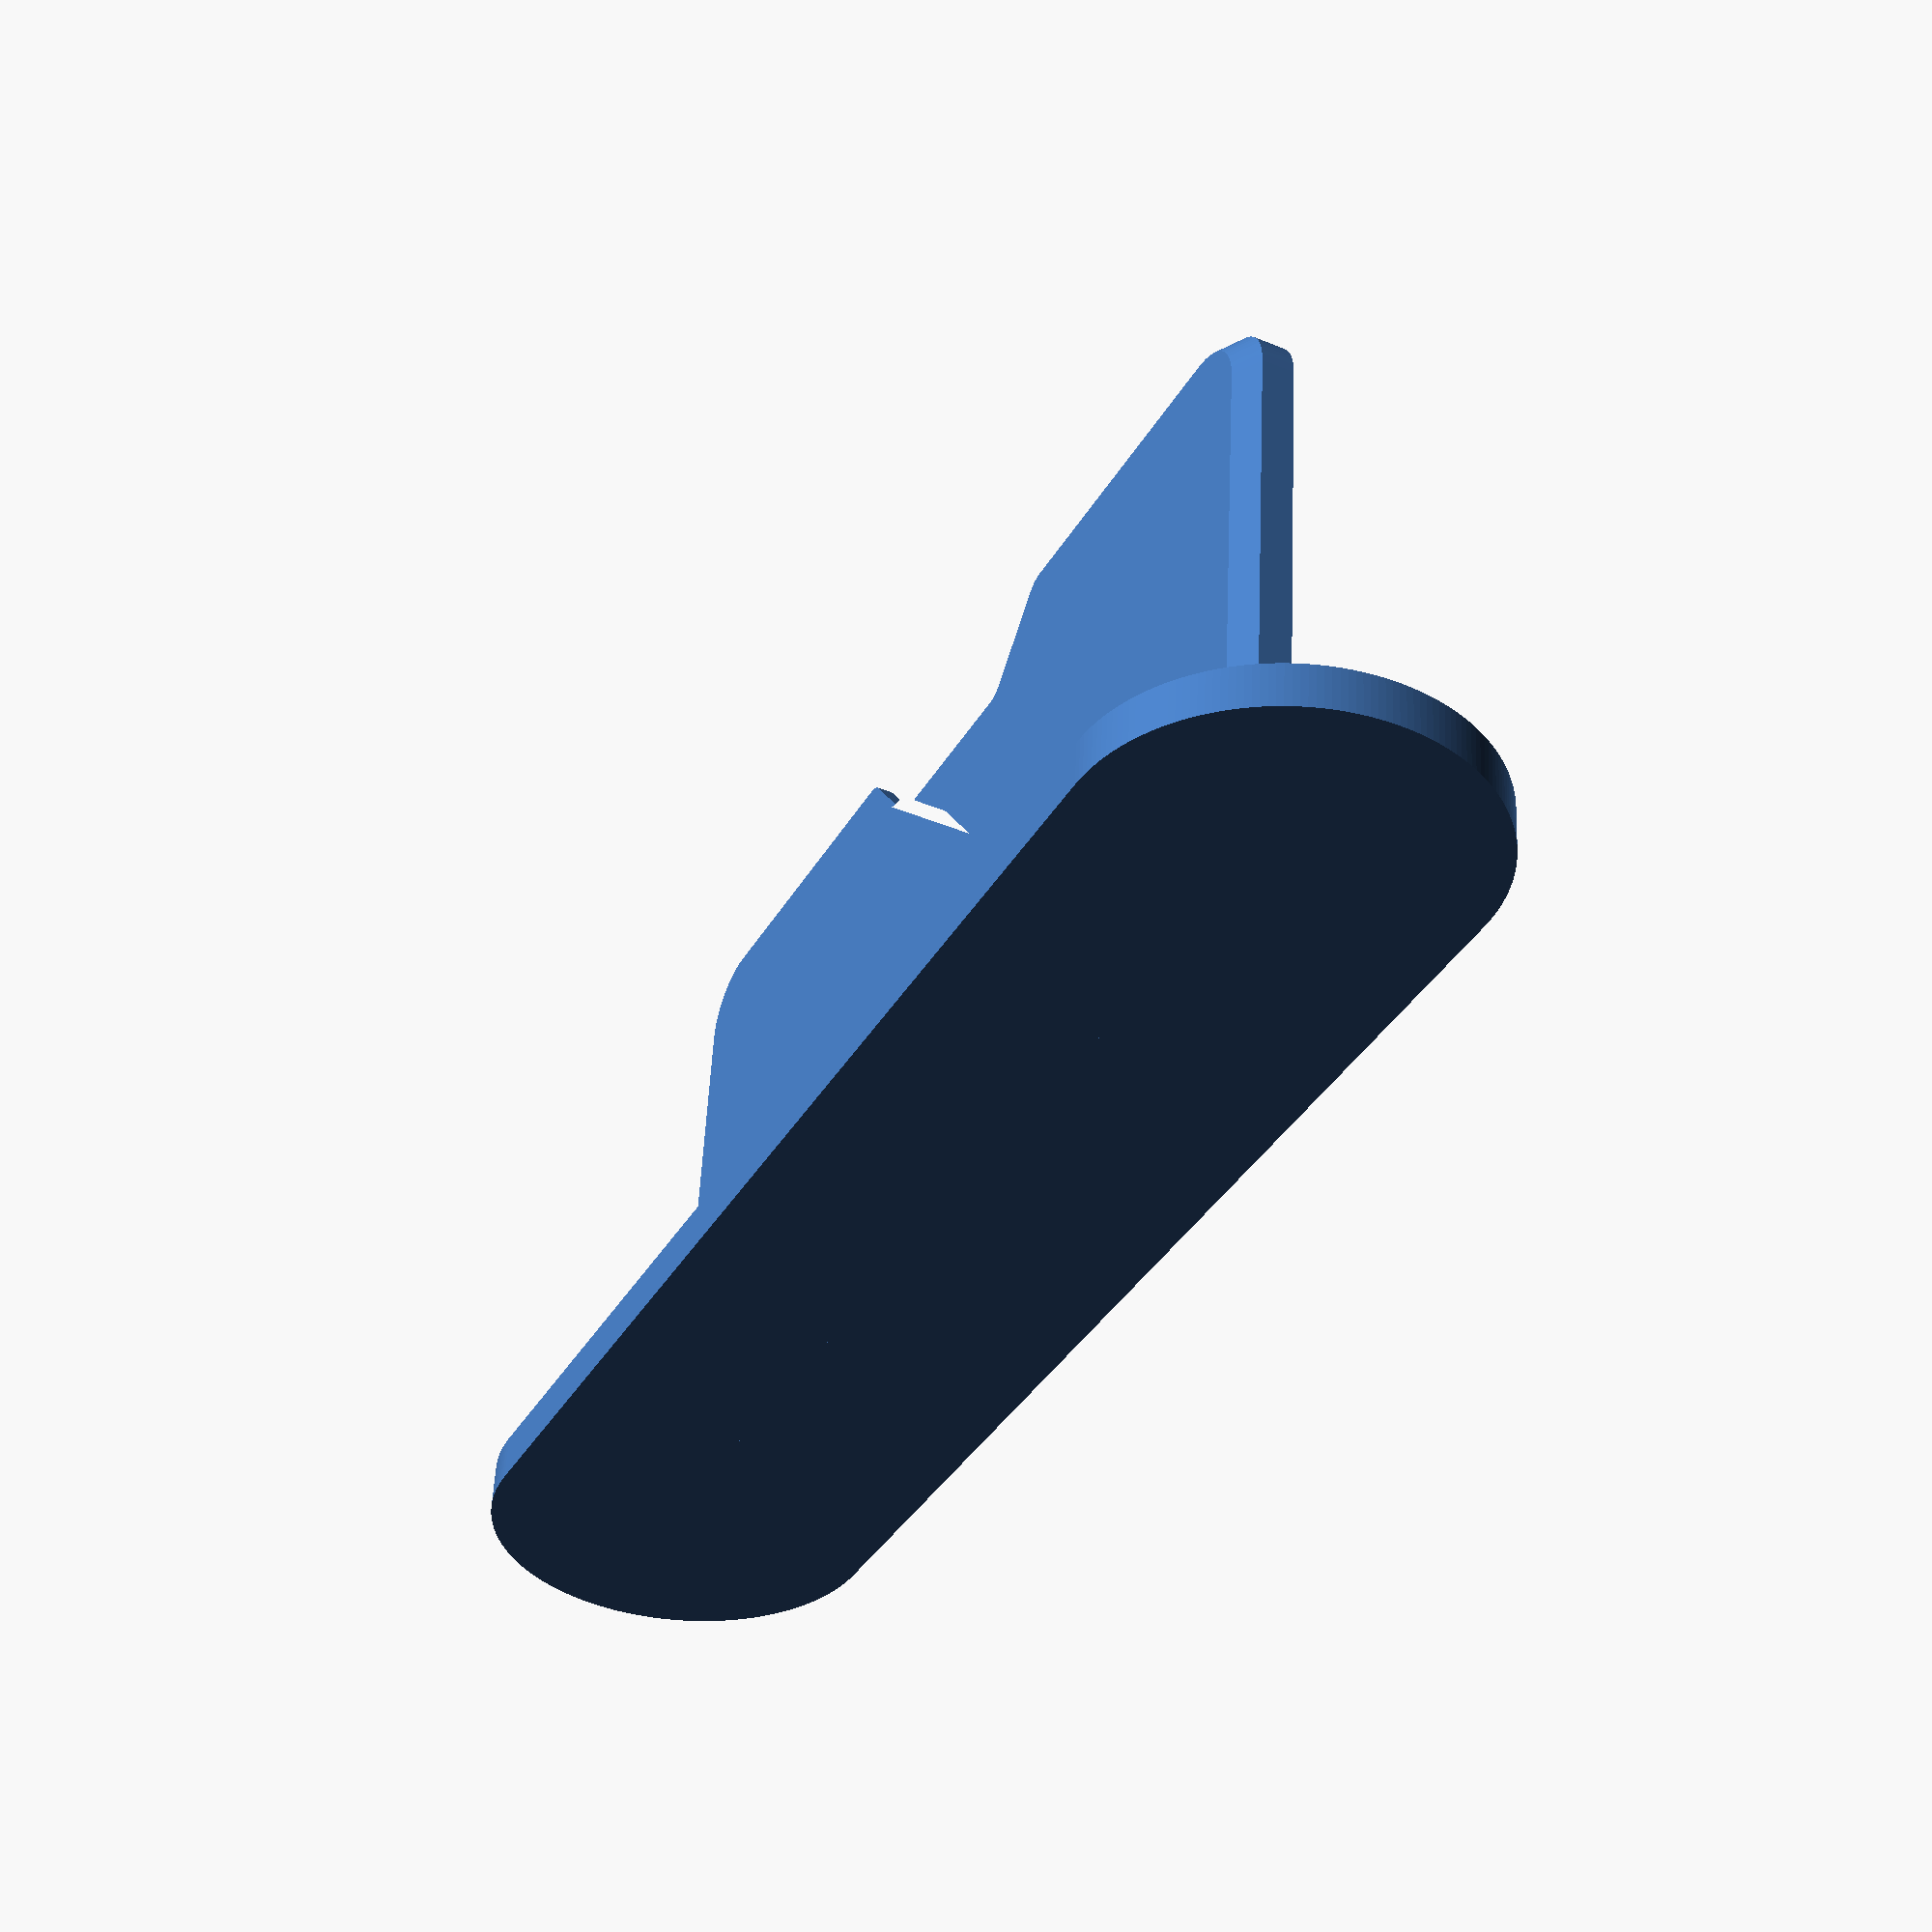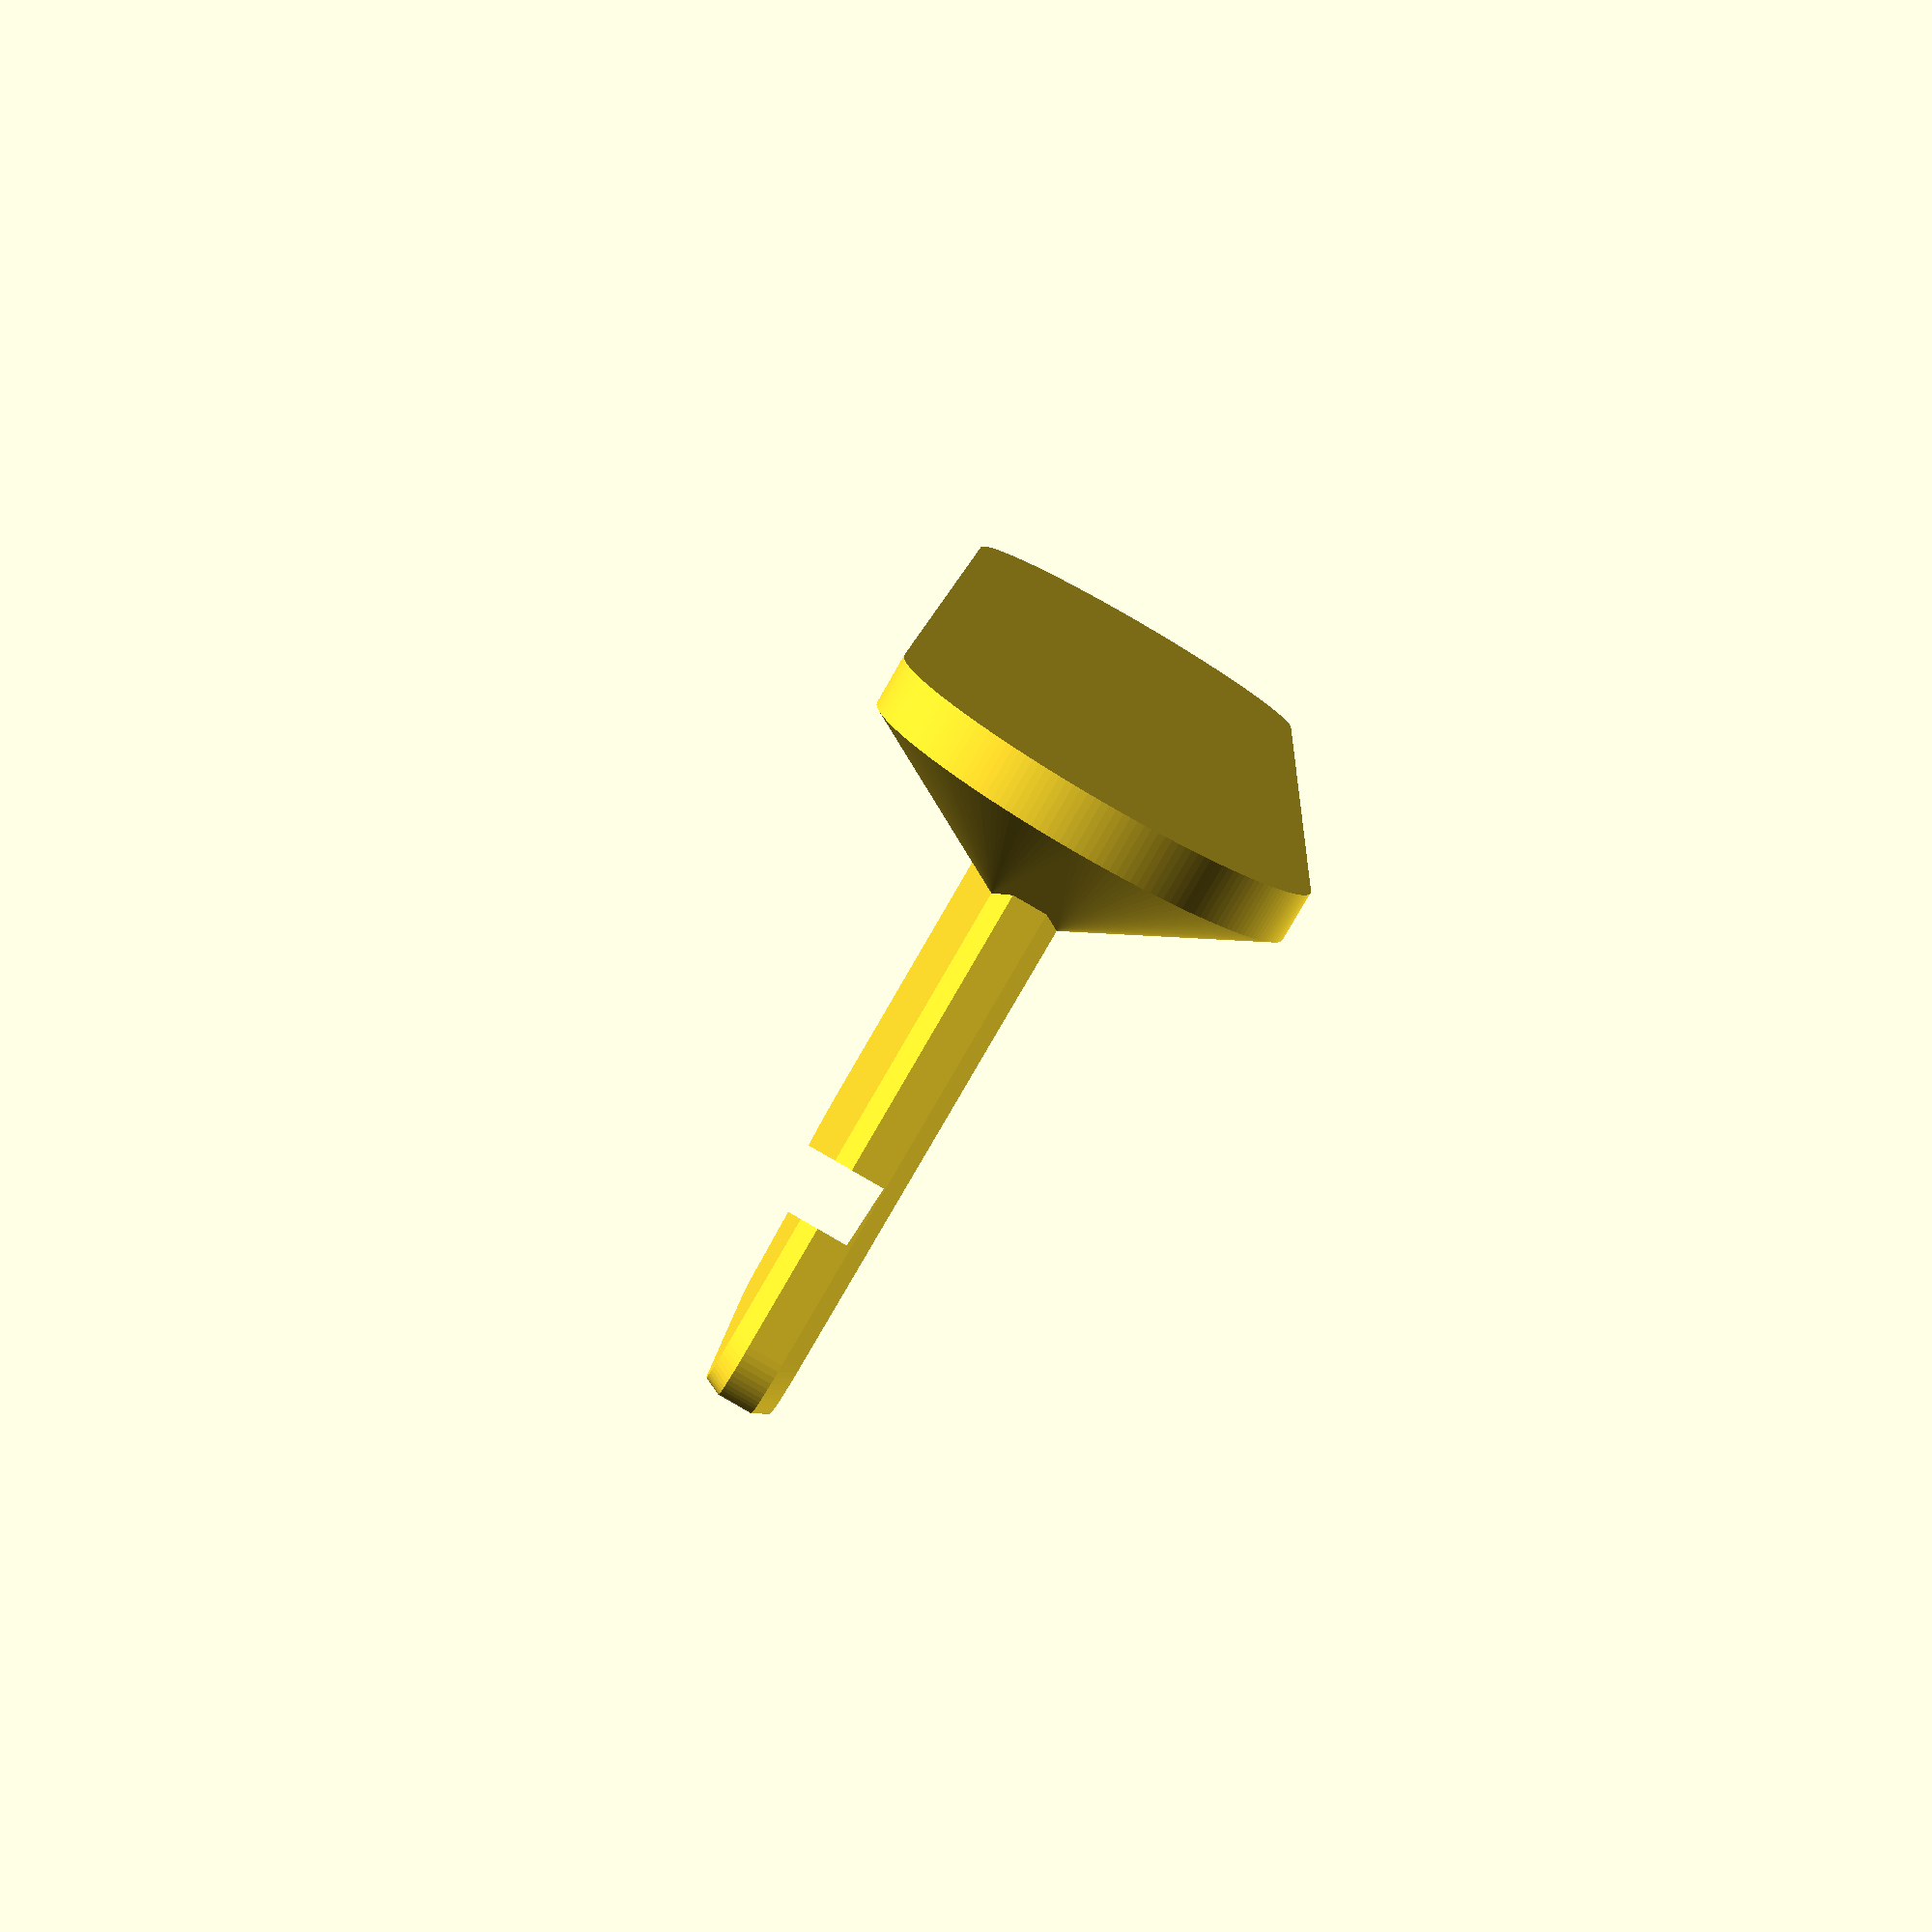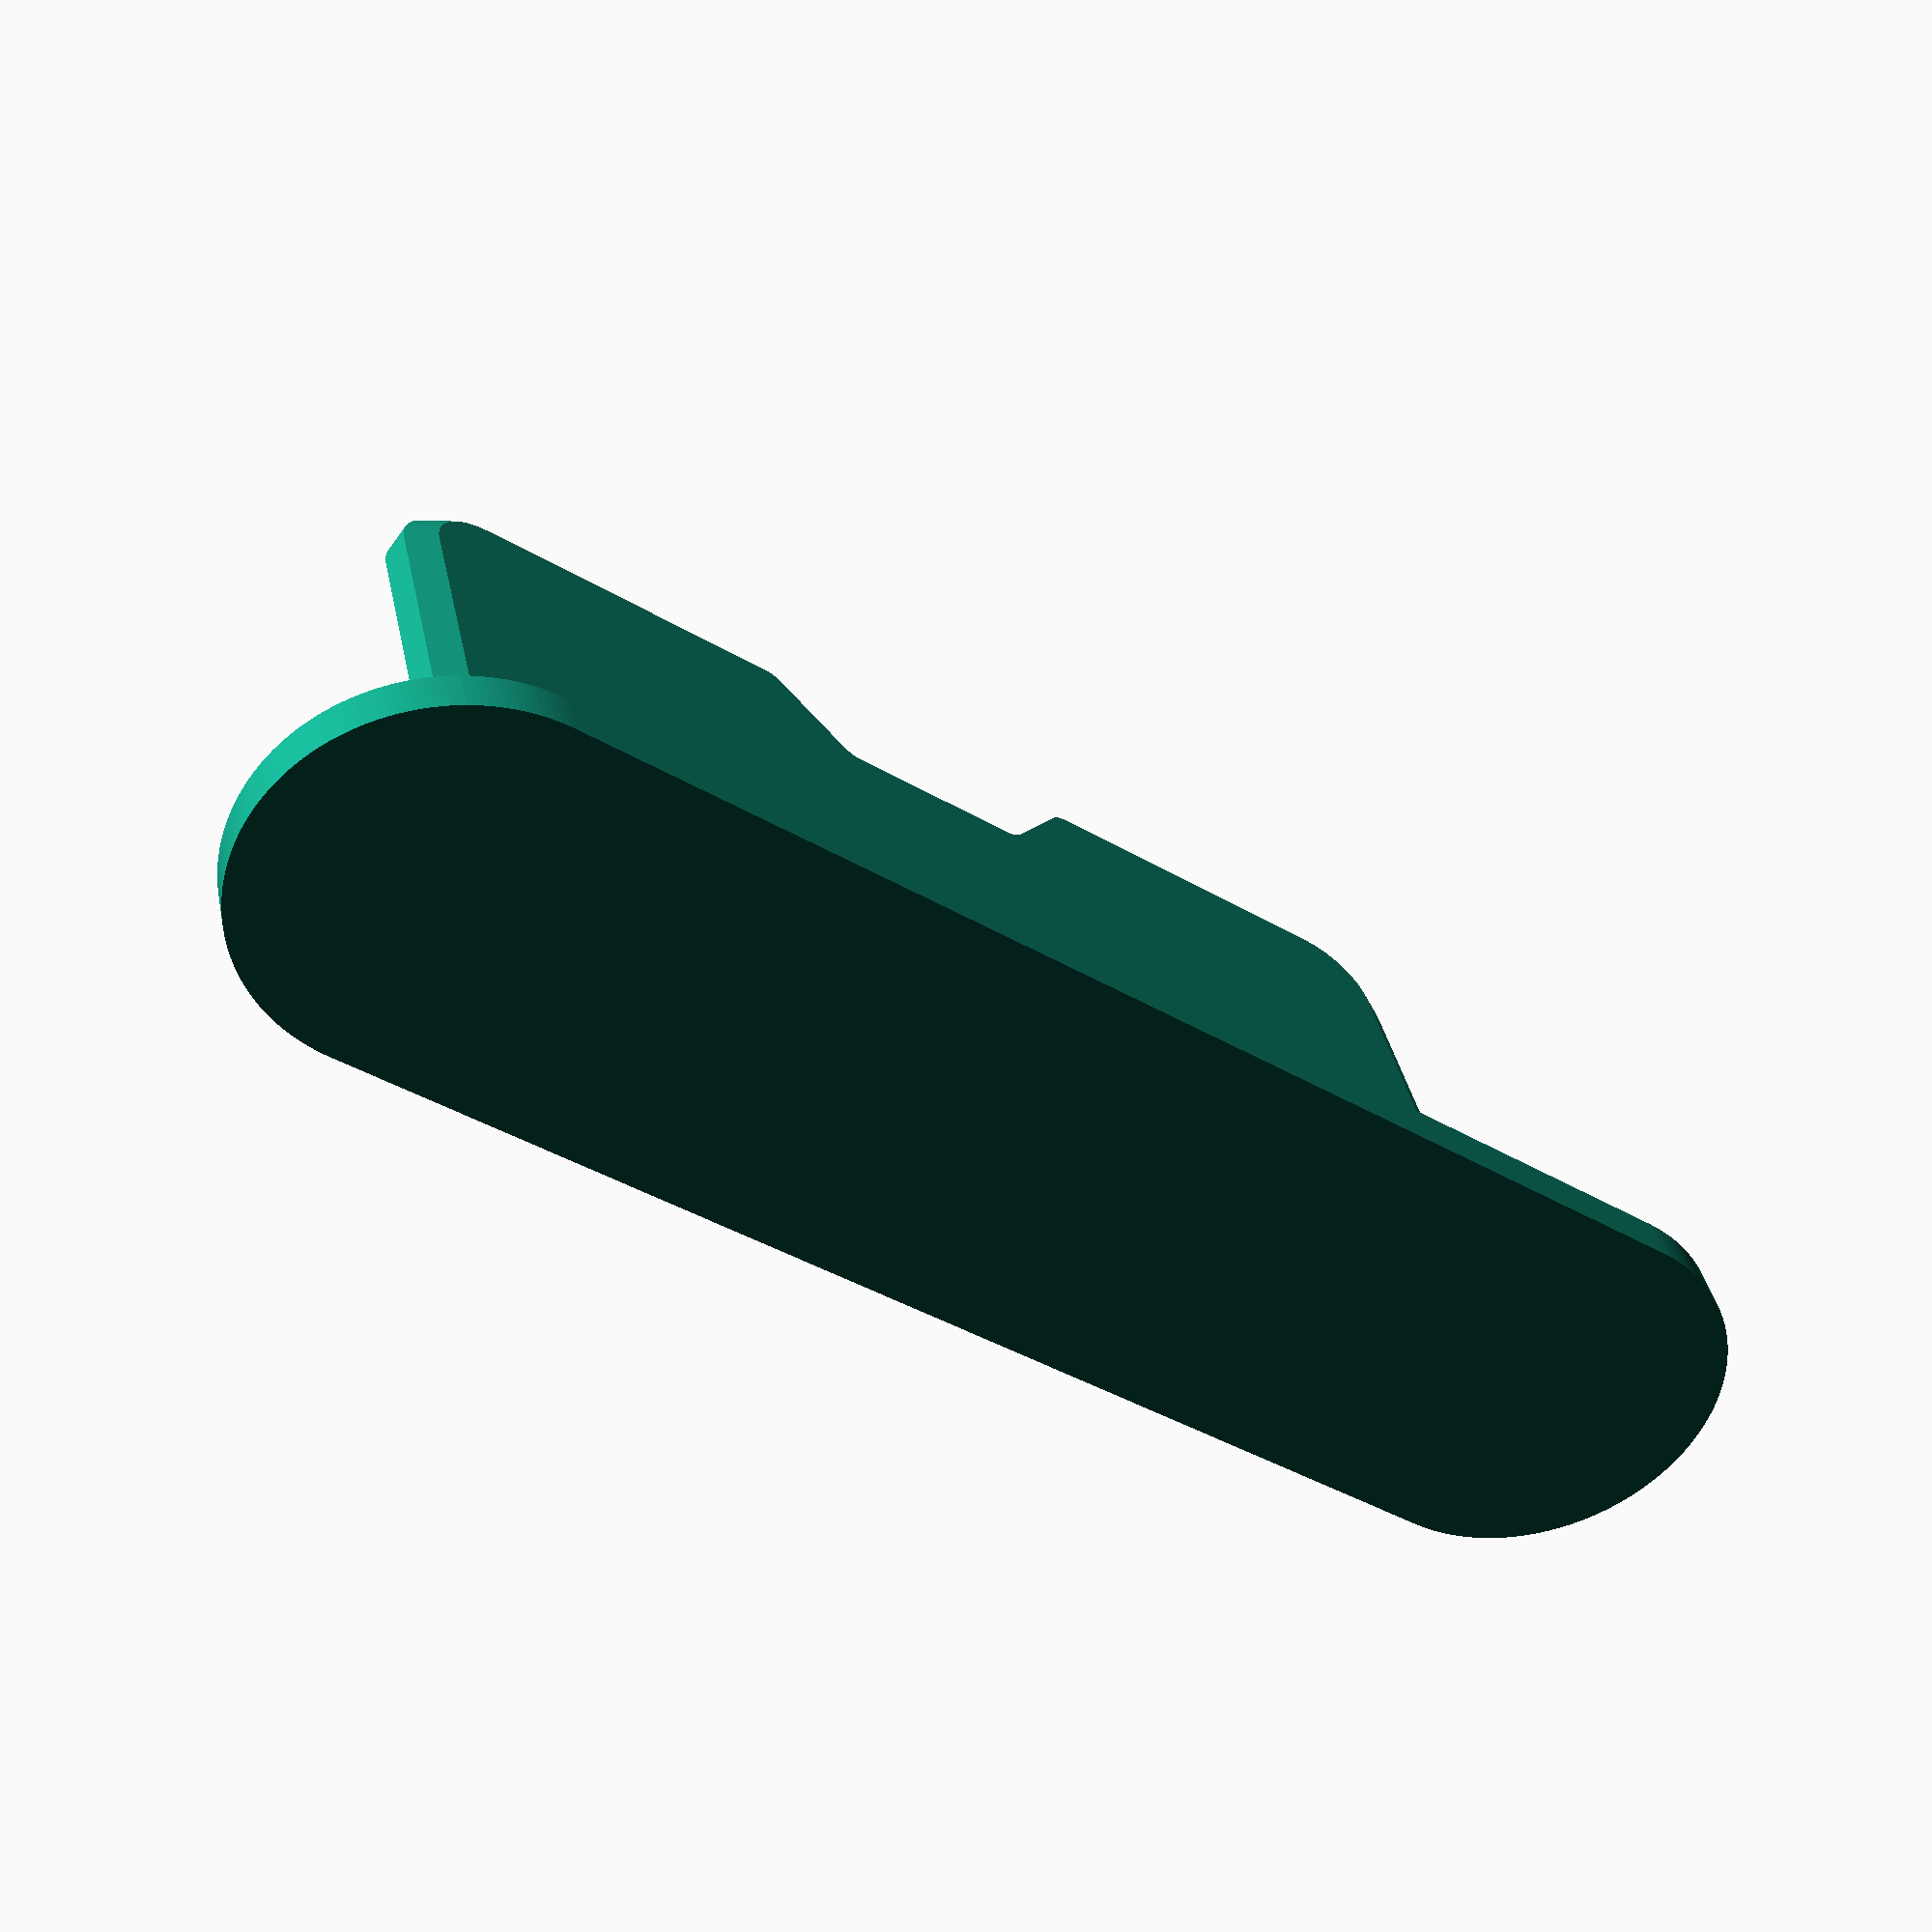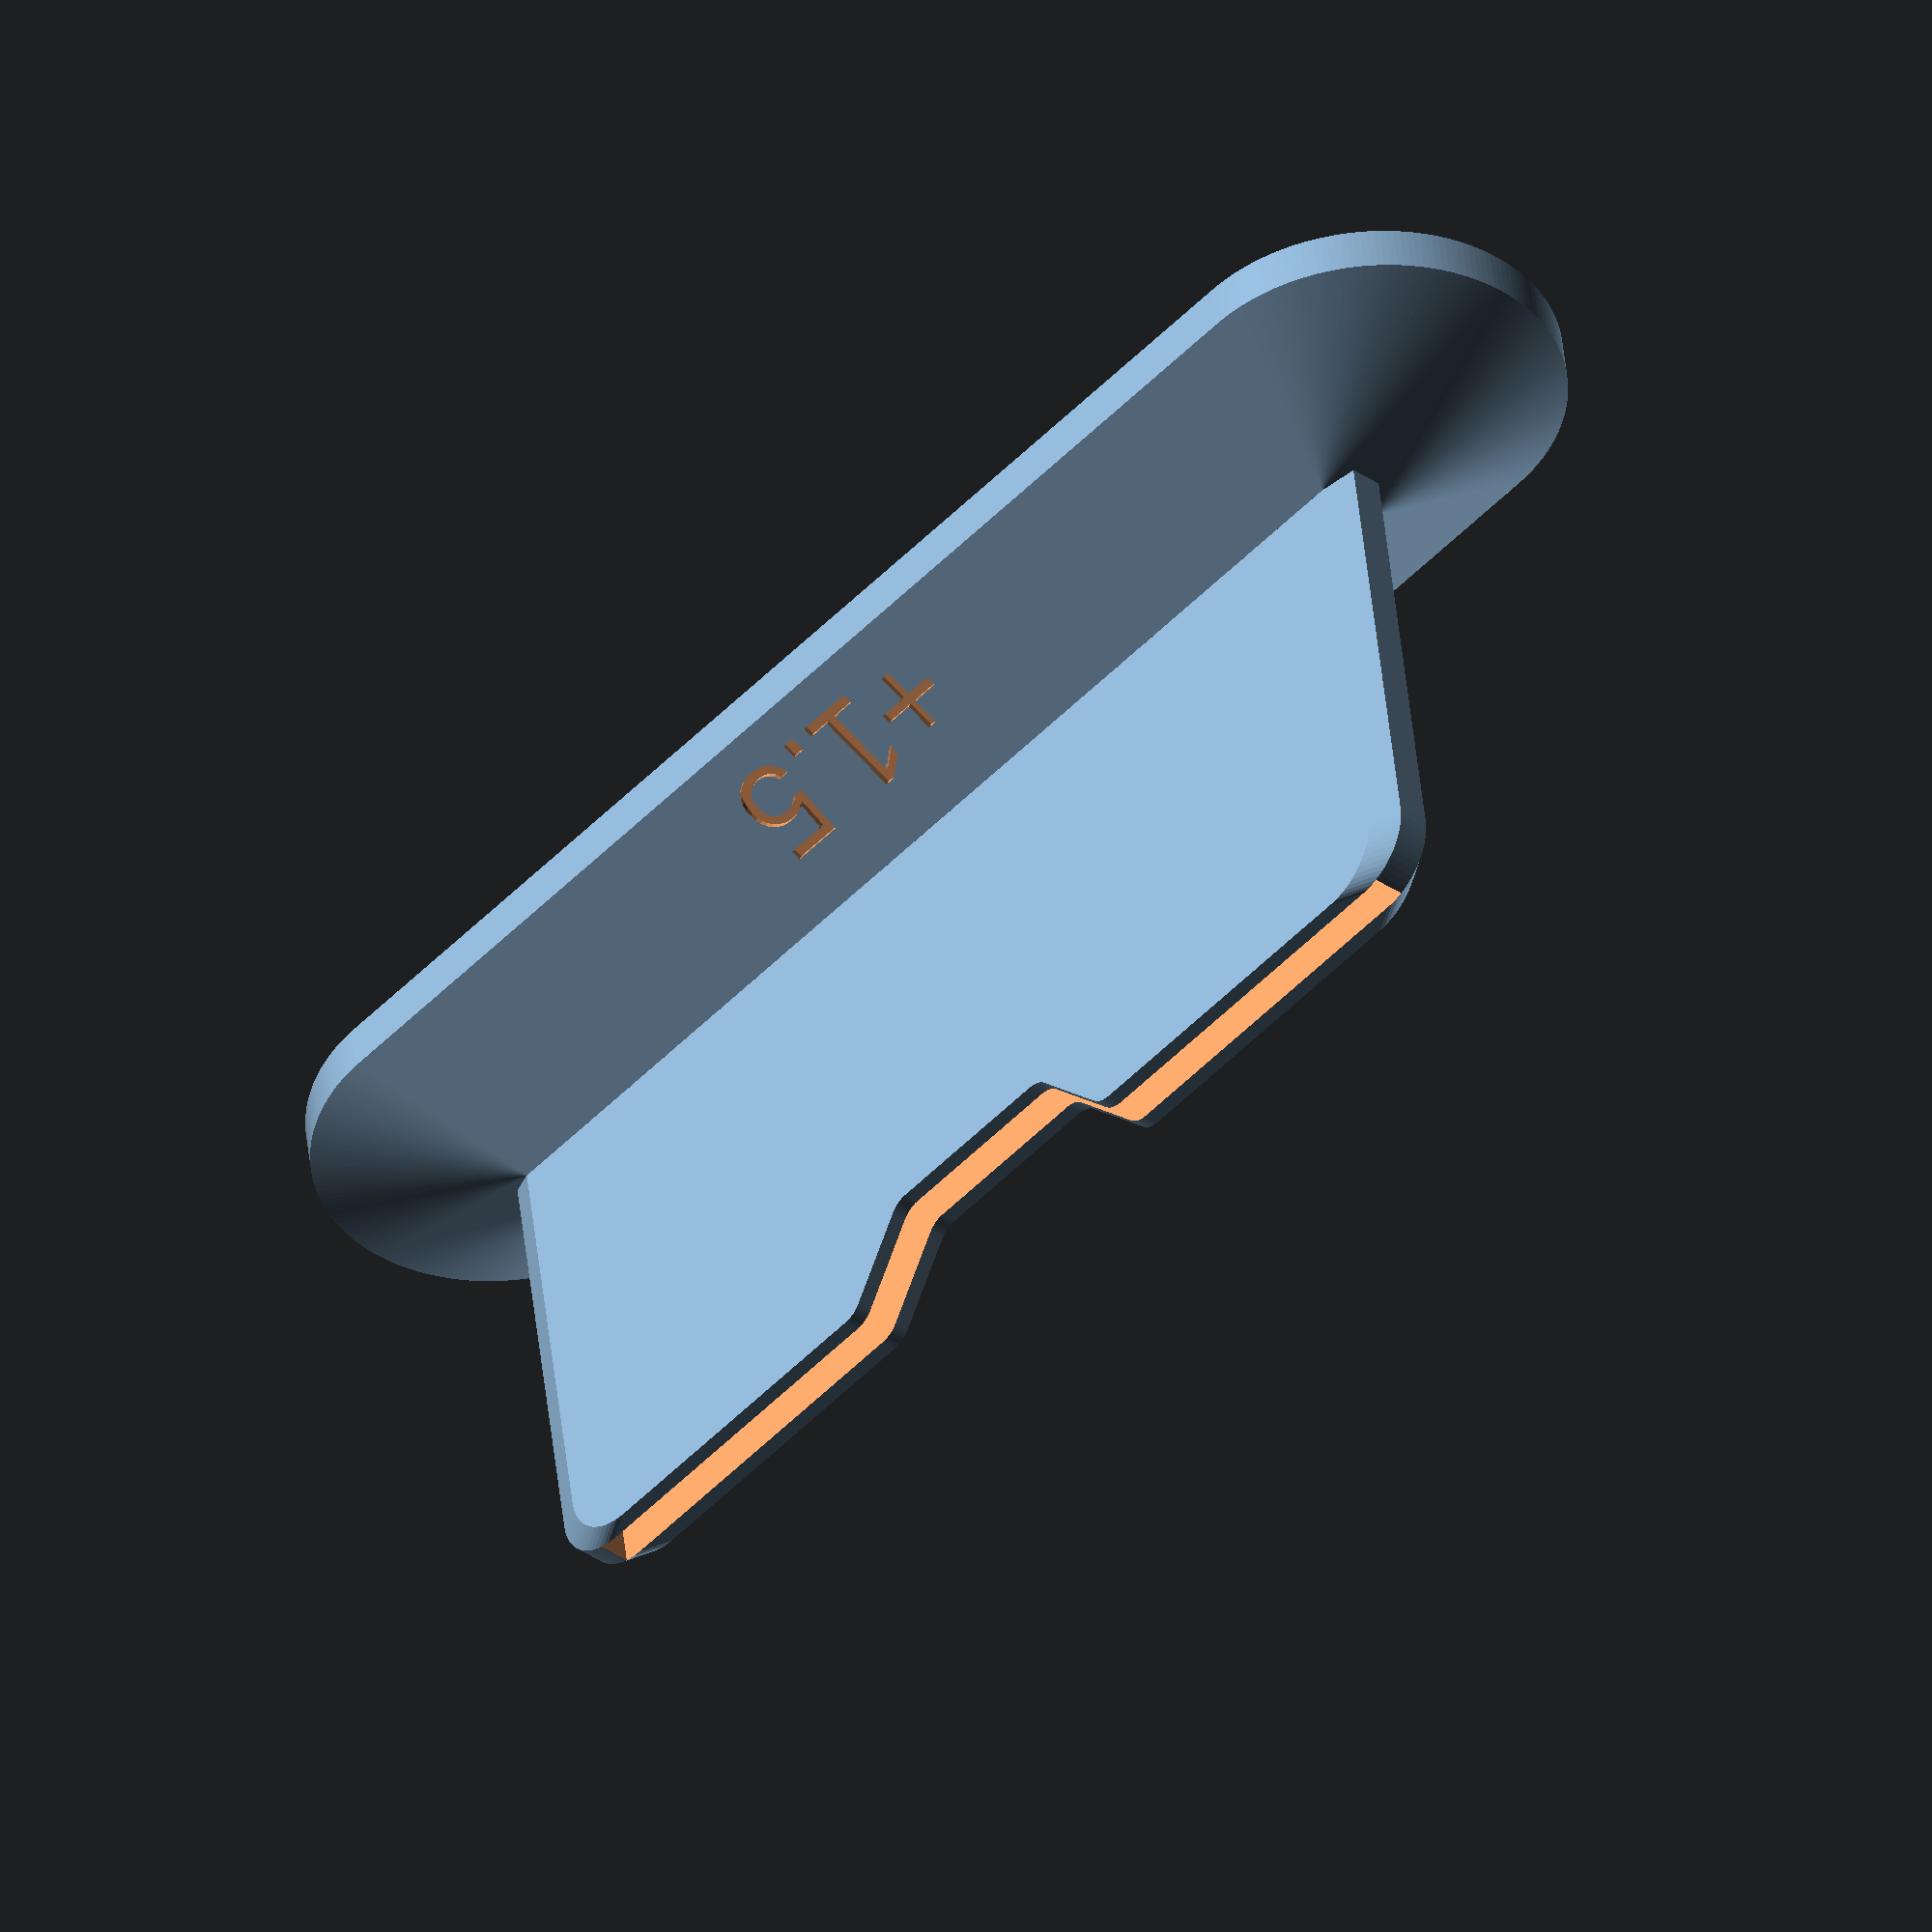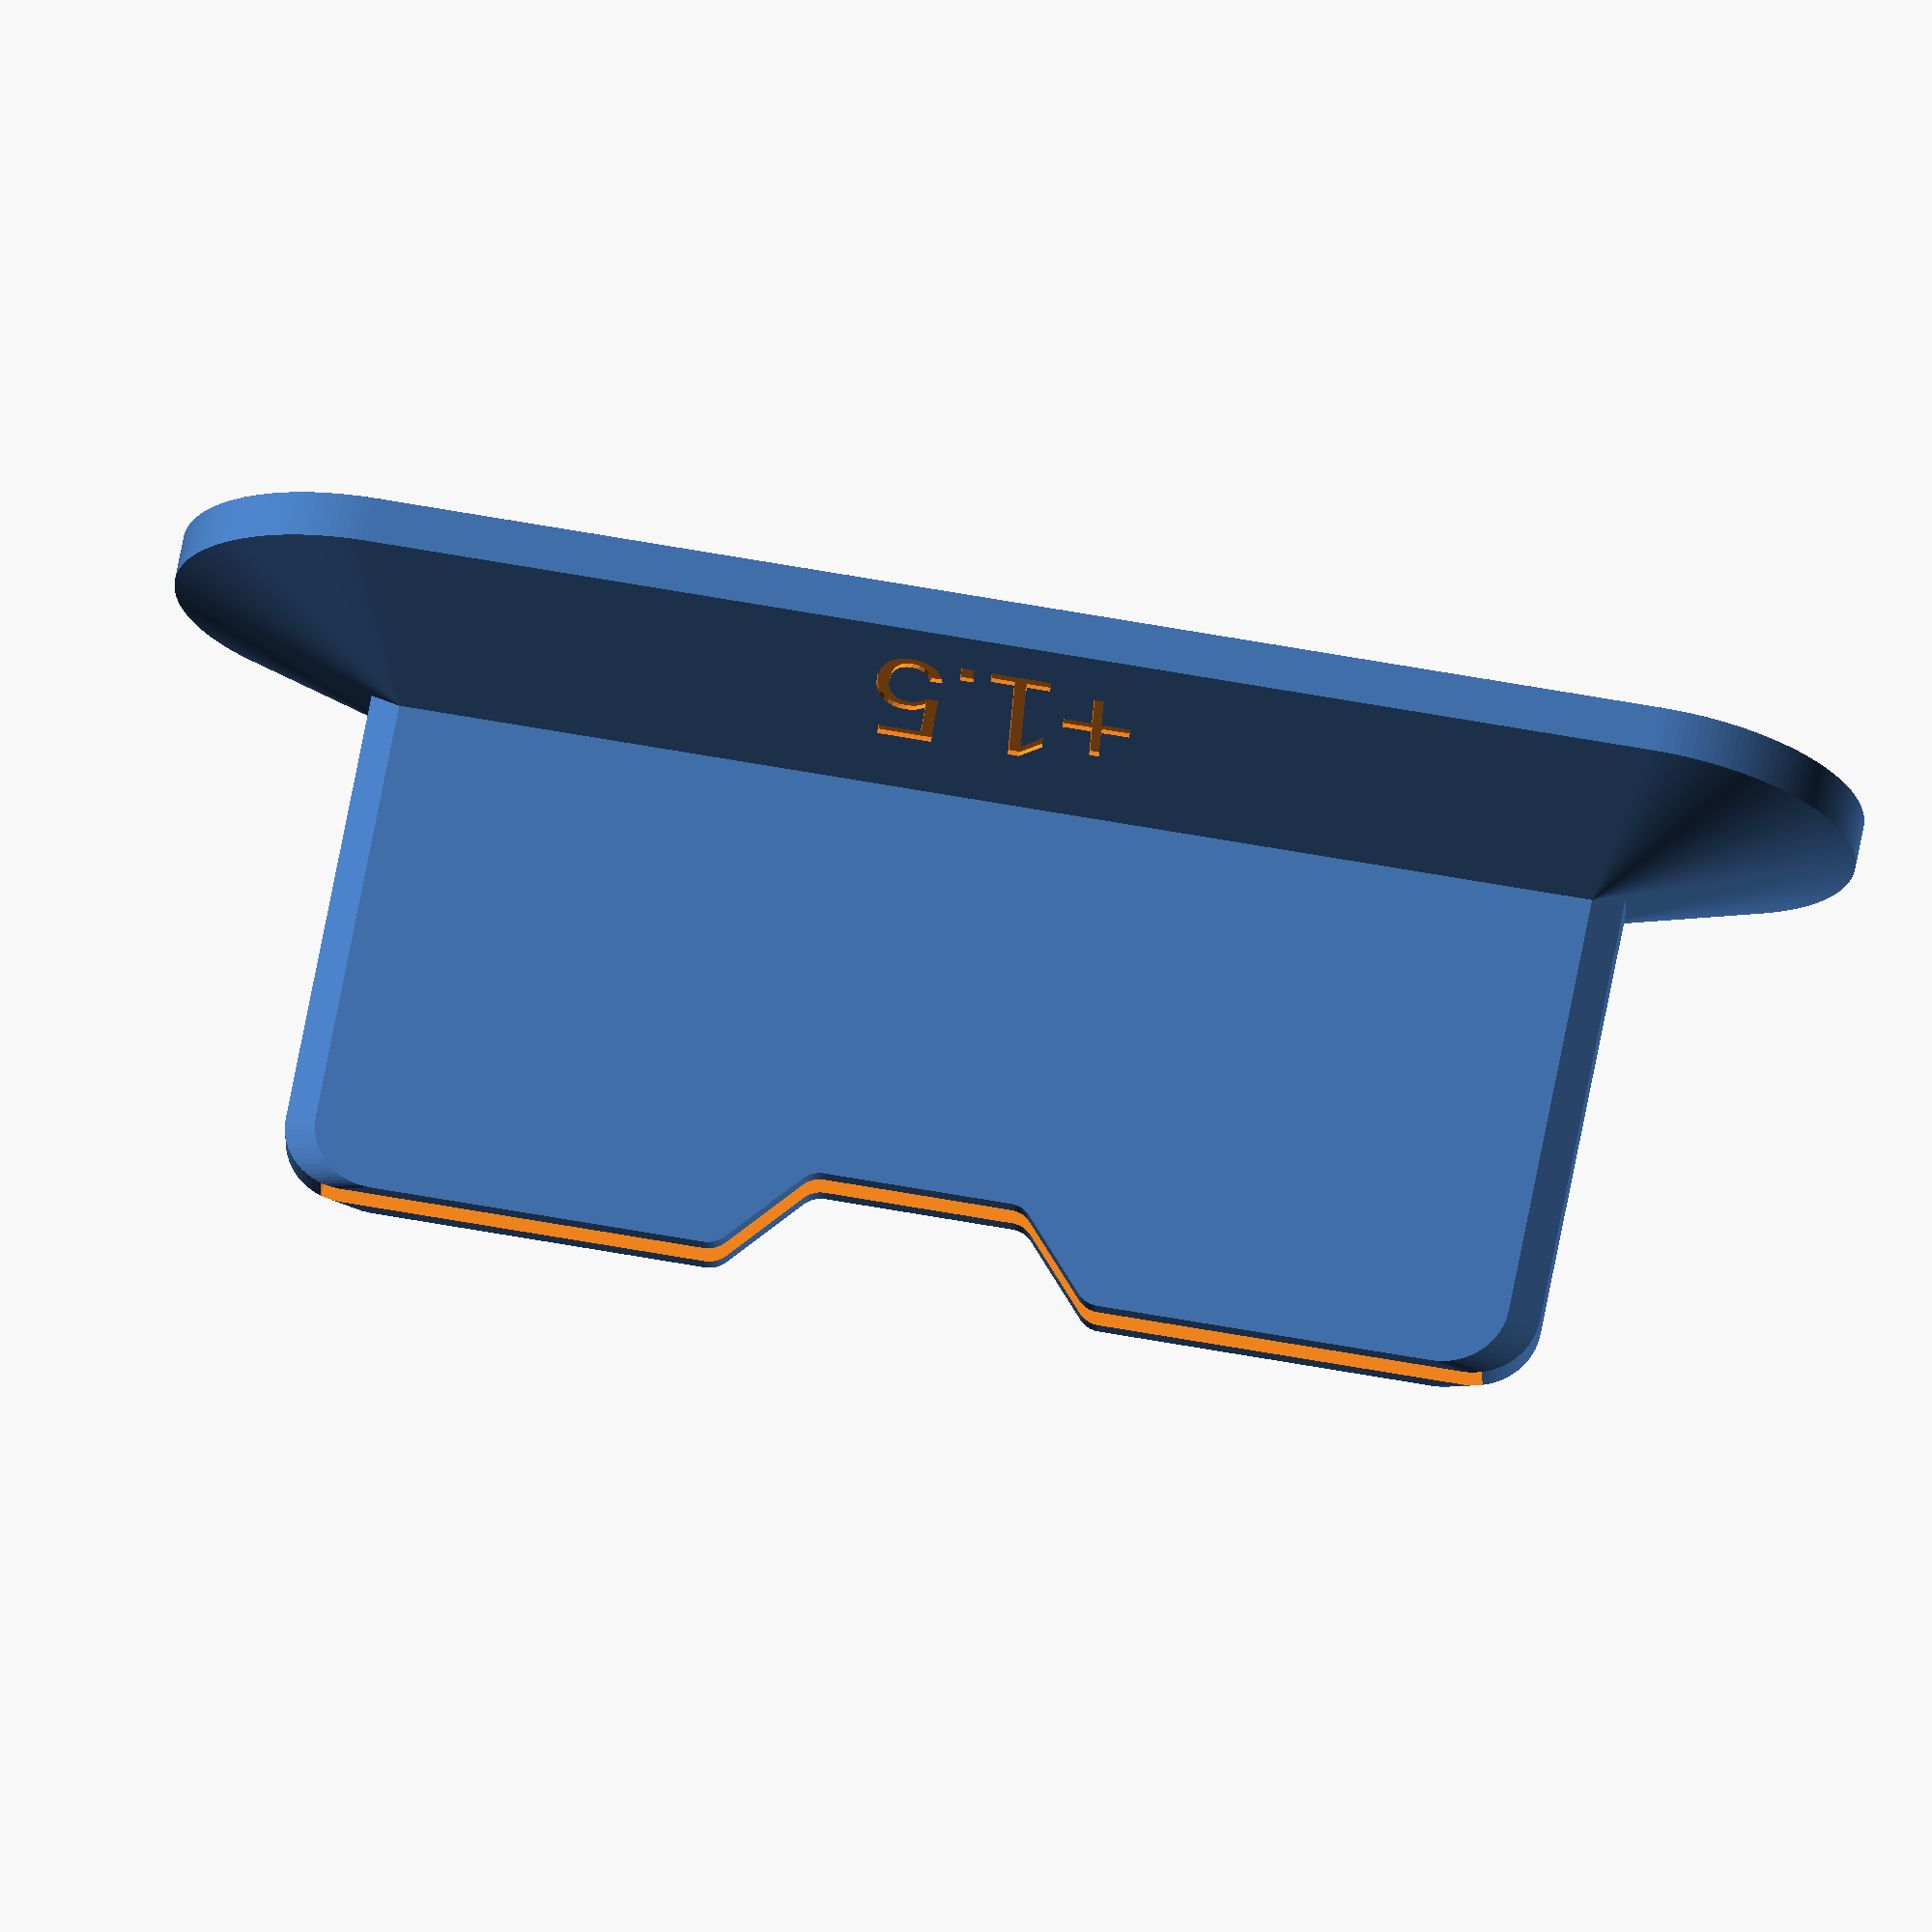
<openscad>
// Label on the base
label = "+1.5";
// Thin walls thickness (or thinness) in mm
thin_walls = 1.2;
// Base width (in mm)
base_width = 15;

/* [Hidden] */
layer_height=.2; extrusion_width=.4;
epsilon=.01;

module thinoptics_holder(
 in = [88,2.5,45], r = 5,
 notch_wide = 20, notch_narrow = 16, notch_h = 7, notch_r = 2,
 thins = thin_walls,
 thicks = 3.5,
 base_r = base_width,
 label = label
) {
 module r2(r) {
  offset(r=+r,$fn=max(r,4)*PI*4) offset(delta=-r) children();
 }
 module rsq(size,r) {
  r2(r=r) square(size=size);
 }
 difference() {
  union() {
   wx=in.x+2*thicks;
   rotate([90,0,0])
   translate([-wx/2,0,-in.y/2-thins])
   intersection() {
    hull() {
     translate([thicks-thins,thicks-thins,0])
     linear_extrude(height=in.y+2*thins)
     rsq(size=[in.x+2*thins,in.z+2*thins],r=r);
     translate([0,0,thins])
     linear_extrude(height=in.y)
     rsq(size=[wx,in.z+thins+thicks],r=r);
    }//hull
    // big box with notch cutout
    bbz=in.z+thins+thicks+notch_r+1;
    bboz=-1-notch_r;
    translate([-notch_r,bboz,-1])
    linear_extrude(height=in.y+2*thins+2)
    r2(r=notch_r) r2(r=-notch_r)
    difference() {
     square(size=[wx+2*notch_r,bbz],r=notch_r);
     translate([wx/2+notch_r,bbz-notch_h])
     polygon([
      [-notch_narrow/2,0], [notch_narrow/2,0],
      [notch_wide,2*notch_h], [-notch_wide,2*notch_h]
     ]);
    }//difference
   }//intersection
   hull() {
    for(sx=[-1,1]) translate([sx*(in.x/2+thins+thicks),0,0])
     cylinder(r=base_r,h=thicks,$fn=base_r*PI*4);
    translate([-in.x/2-thins,-in.y/2-thins,0])
    cube(size=[in.x+2*thins,in.y+2*thins,thicks+base_r/2]);
   }//hull
  }
  translate([0,0,thicks])
  rotate([90,0,0])
  translate([-in.x/2,0,-in.y/2])
  linear_extrude(height=in.y)
  rsq(size=[in.x,in.z+2*r],r=r);

  translate([0,-base_r,thicks])
  rotate([30,0,0])
  translate([0,(base_r-in.y/2-thins)/2,-2*layer_height])
  linear_extrude(height=4*layer_height)
  text(text=label,size=base_r/2,halign="center",valign="center");
 }//difference
}

thinoptics_holder();
</openscad>
<views>
elev=307.1 azim=63.9 roll=182.6 proj=p view=solid
elev=79.3 azim=86.5 roll=150.1 proj=p view=wireframe
elev=323.1 azim=323.8 roll=168.6 proj=p view=solid
elev=133.3 azim=311.2 roll=185.8 proj=o view=solid
elev=112.8 azim=358.6 roll=169.4 proj=o view=wireframe
</views>
